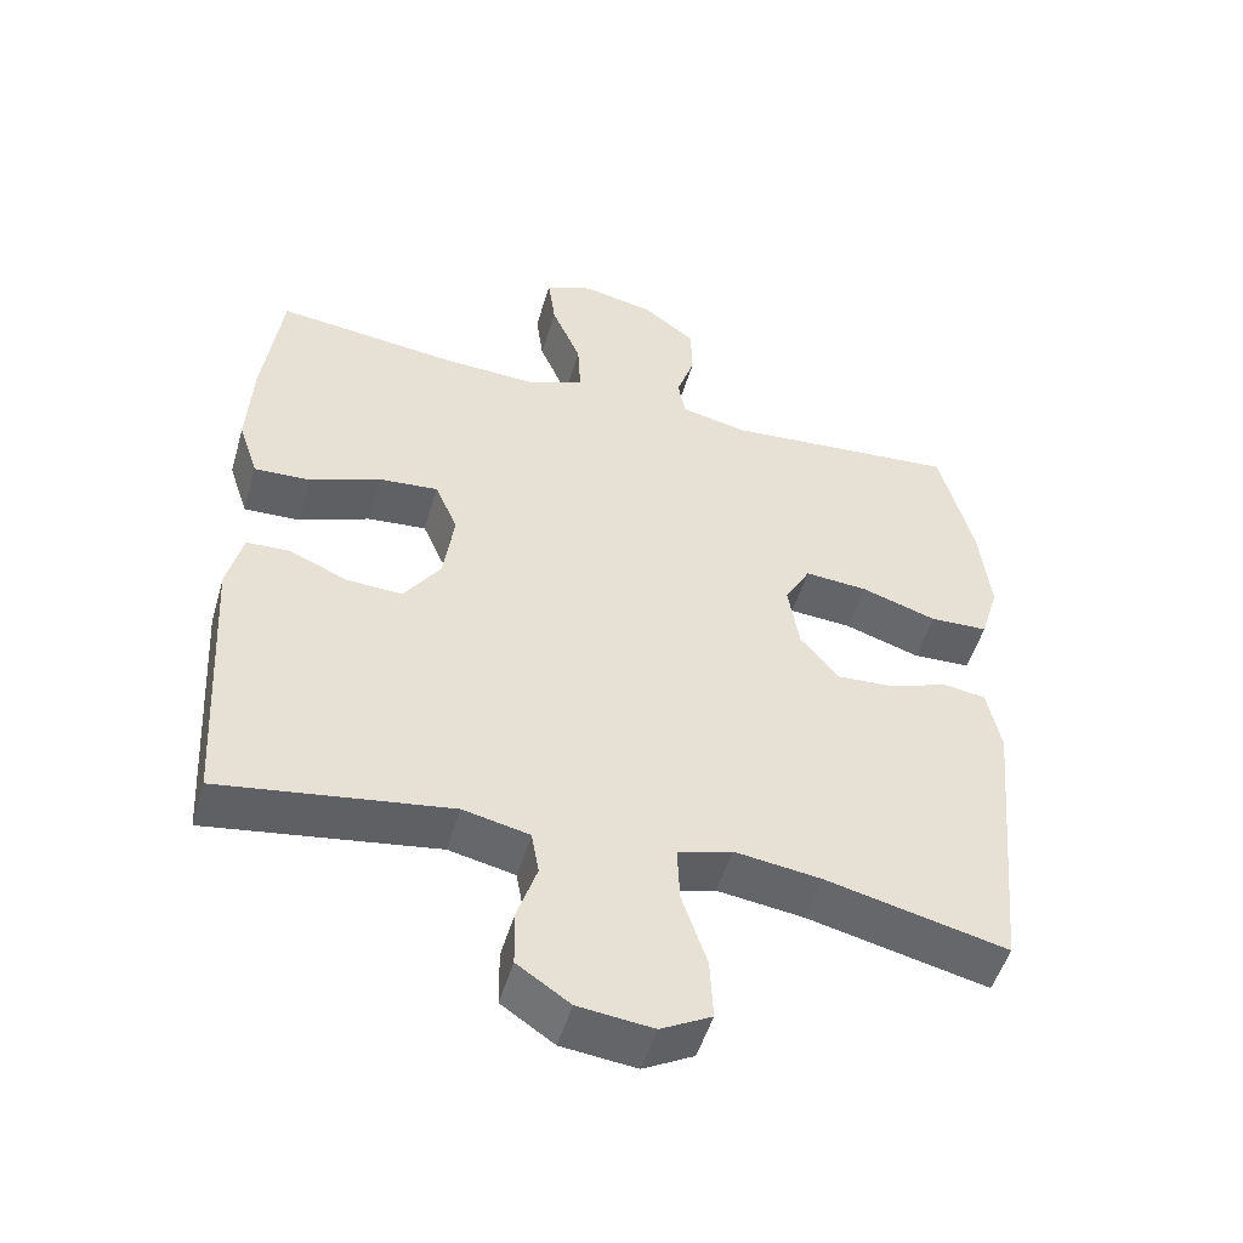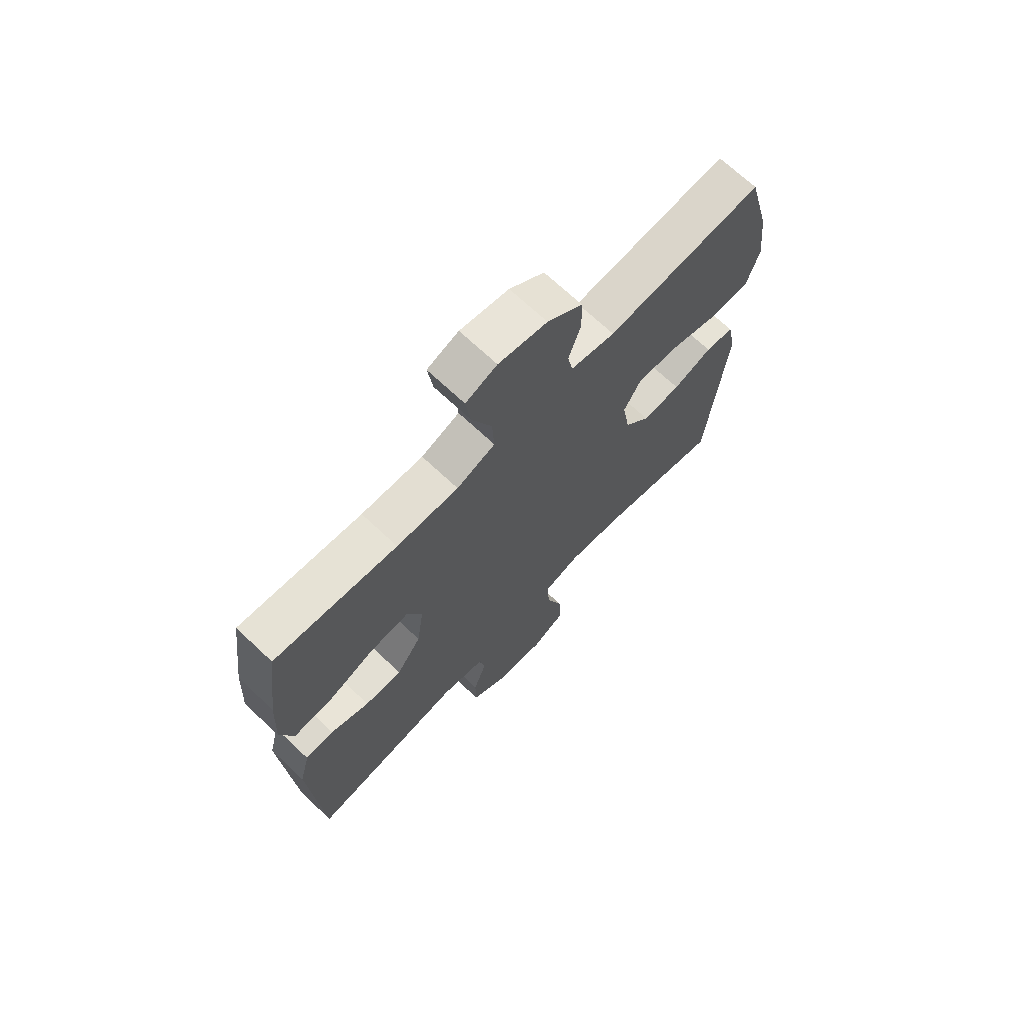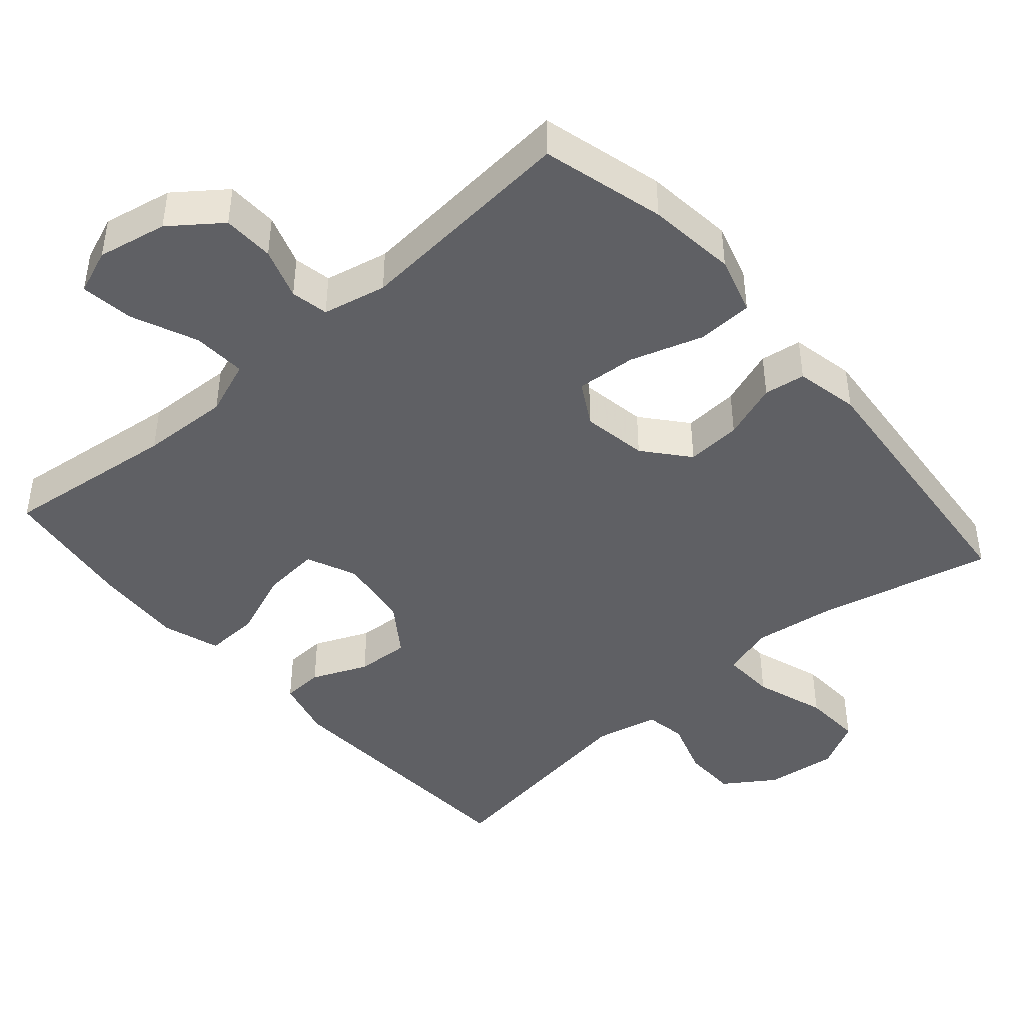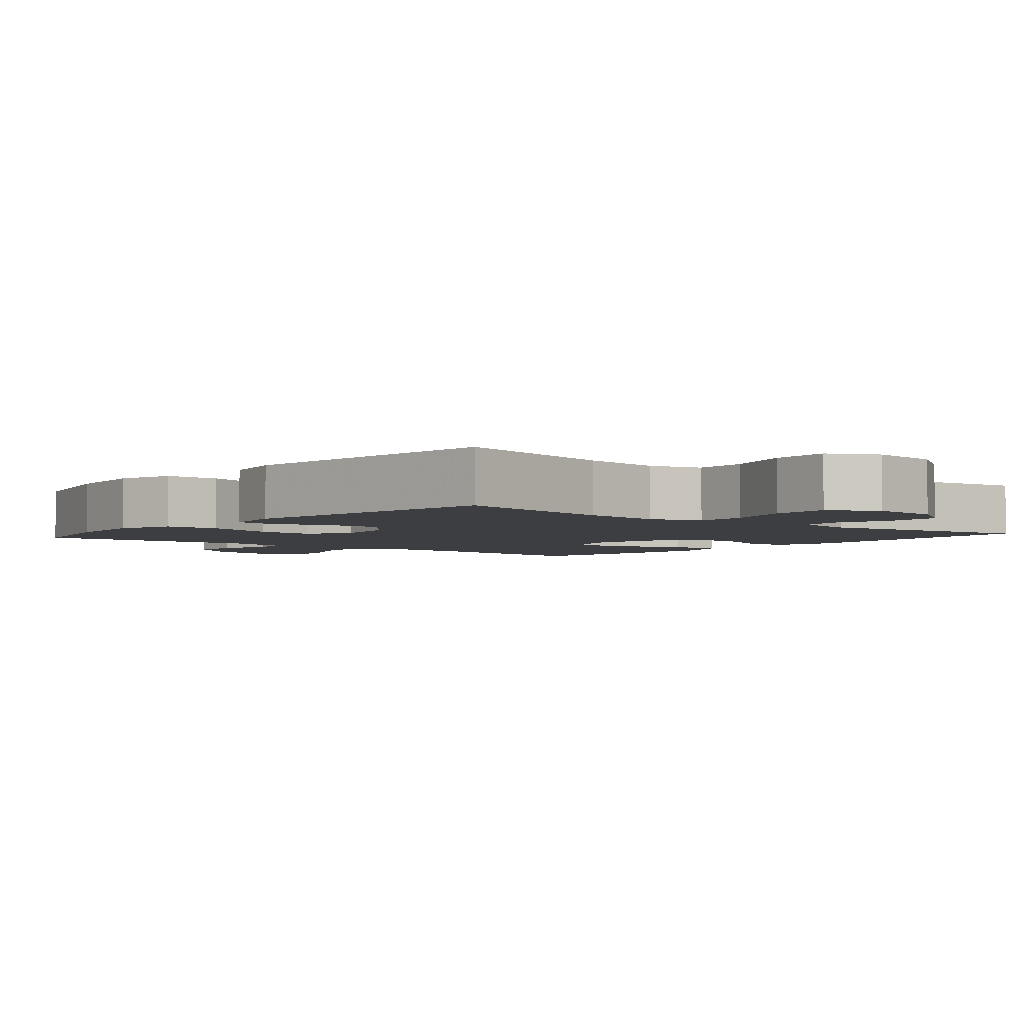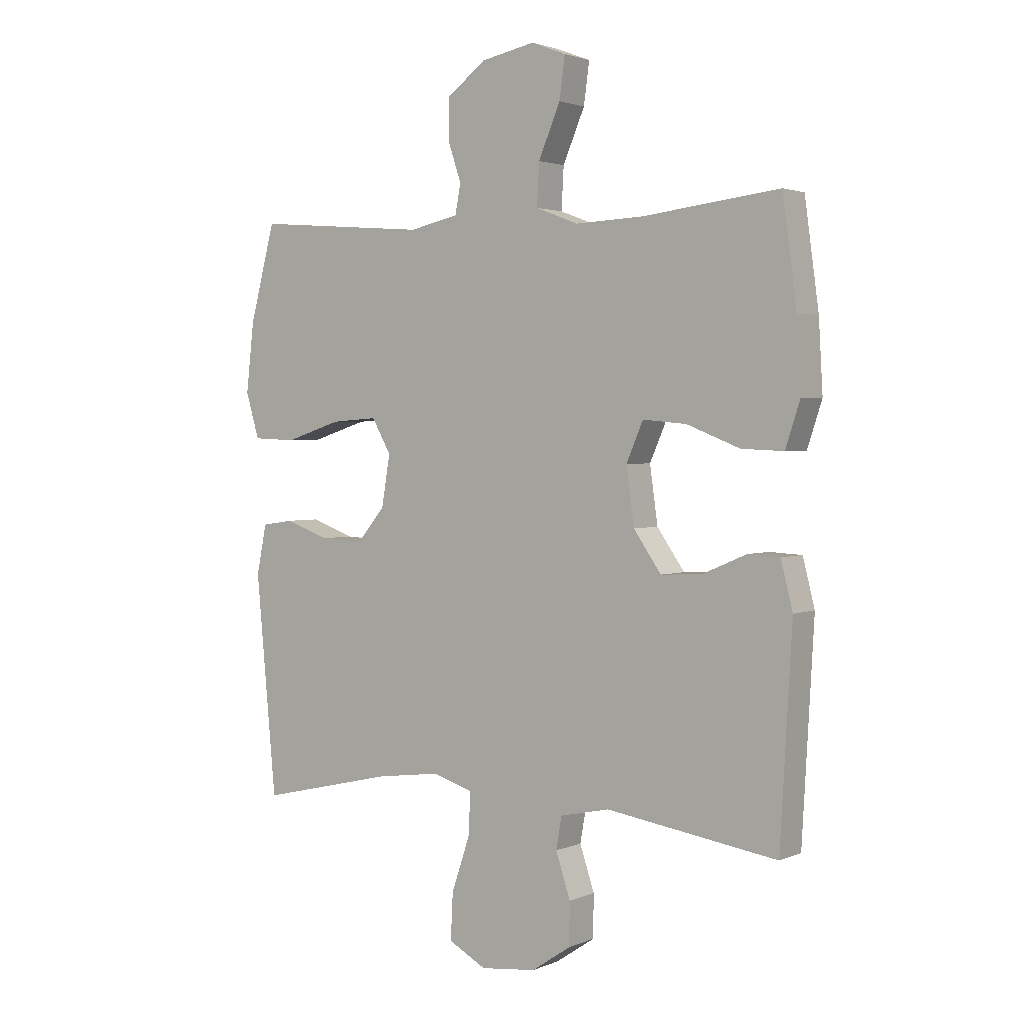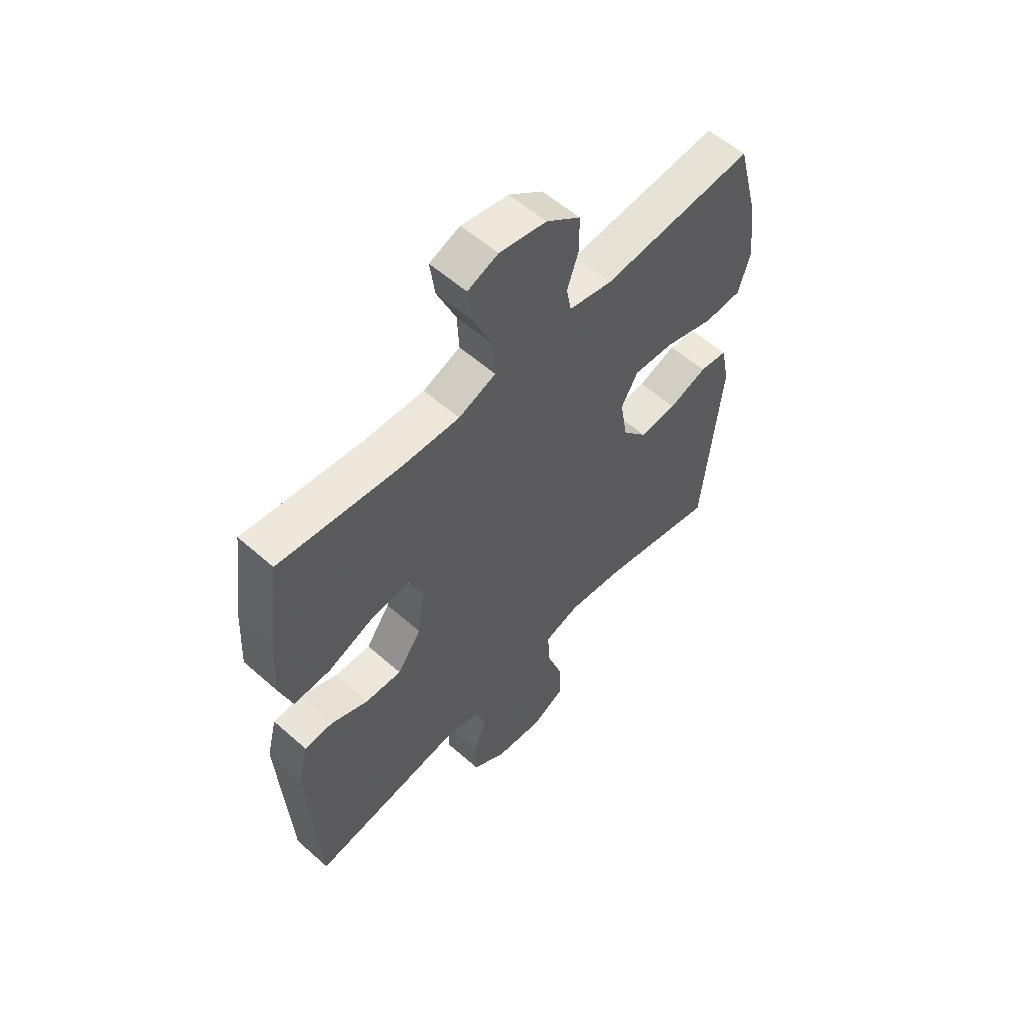
<metadata>
{"format":"obj","ext":"obj","renderer":"f3d","projection":"perspective","resolution":1024,"background":"white","views":[{"elev":-50.5,"azim":-16.2,"up":"+Z"},{"elev":69.8,"azim":-46.7,"up":"+Z"},{"elev":-44.0,"azim":41.0,"up":"+Y"},{"elev":-3.5,"azim":139.9,"up":"+Y"},{"elev":2.3,"azim":-144.8,"up":"+Z"},{"elev":57.4,"azim":-47.5,"up":"+Z"}]}
</metadata>
<code>
v -0.5 0.07 0.5
v -0.258 0.07 0.472
v -0.136 0.07 0.467
v -0.06 0.07 0.496
v -0.064 0.07 0.57
v -0.103 0.07 0.661
v -0.113 0.07 0.734
v -0.051 0.07 0.758
v 0.045 0.07 0.739
v 0.114 0.07 0.687
v 0.116 0.07 0.616
v 0.092 0.07 0.545
v 0.102 0.07 0.493
v 0.19 0.07 0.474
v 0.5 0.07 0.5
v 0.545 0.07 0.33
v 0.559 0.07 0.207
v 0.535 0.07 0.127
v 0.458 0.07 0.124
v 0.358 0.07 0.156
v 0.275 0.07 0.162
v 0.241 0.07 0.102
v 0.256 0.07 0.012
v 0.307 0.07 -0.049
v 0.383 0.07 -0.044
v 0.461 0.07 -0.016
v 0.518 0.07 -0.024
v 0.536 0.07 -0.112
v 0.5 0.07 -0.5
v 0.259 0.07 -0.444
v 0.145 0.07 -0.429
v 0.073 0.07 -0.451
v 0.076 0.07 -0.525
v 0.109 0.07 -0.623
v 0.113 0.07 -0.705
v 0.046 0.07 -0.741
v -0.053 0.07 -0.73
v -0.123 0.07 -0.683
v -0.124 0.07 -0.608
v -0.098 0.07 -0.53
v -0.108 0.07 -0.473
v -0.196 0.07 -0.454
v -0.5 0.07 -0.5
v -0.521 0.07 -0.129
v -0.5 0.07 -0.046
v -0.443 0.07 -0.043
v -0.366 0.07 -0.076
v -0.292 0.07 -0.08
v -0.243 0.07 -0.01
v -0.229 0.07 0.09
v -0.259 0.07 0.159
v -0.337 0.07 0.152
v -0.431 0.07 0.115
v -0.506 0.07 0.112
v -0.532 0.07 0.191
v -0.525 0.07 0.315
v -0.5 0 0.5
v -0.258 0 0.472
v -0.136 0 0.467
v -0.06 0 0.496
v -0.064 0 0.57
v -0.103 0 0.661
v -0.113 0 0.734
v -0.051 0 0.758
v 0.045 0 0.739
v 0.114 0 0.687
v 0.116 0 0.616
v 0.092 0 0.545
v 0.102 0 0.493
v 0.19 0 0.474
v 0.5 0 0.5
v 0.545 0 0.33
v 0.559 0 0.207
v 0.535 0 0.127
v 0.458 0 0.124
v 0.358 0 0.156
v 0.275 0 0.162
v 0.241 0 0.102
v 0.256 0 0.012
v 0.307 0 -0.049
v 0.383 0 -0.044
v 0.461 0 -0.016
v 0.518 0 -0.024
v 0.536 0 -0.112
v 0.5 0 -0.5
v 0.259 0 -0.444
v 0.145 0 -0.429
v 0.073 0 -0.451
v 0.076 0 -0.525
v 0.109 0 -0.623
v 0.113 0 -0.705
v 0.046 0 -0.741
v -0.053 0 -0.73
v -0.123 0 -0.683
v -0.124 0 -0.608
v -0.098 0 -0.53
v -0.108 0 -0.473
v -0.196 0 -0.454
v -0.5 0 -0.5
v -0.521 0 -0.129
v -0.5 0 -0.046
v -0.443 0 -0.043
v -0.366 0 -0.076
v -0.292 0 -0.08
v -0.243 0 -0.01
v -0.229 0 0.09
v -0.259 0 0.159
v -0.337 0 0.152
v -0.431 0 0.115
v -0.506 0 0.112
v -0.532 0 0.191
v -0.525 0 0.315
f 56 1 2
f 55 56 2
f 54 55 2
f 53 54 2
f 52 53 2
f 51 52 2 3
f 50 51 3 4
f 49 50 4
f 45 46 47
f 44 45 47
f 43 44 47
f 42 43 47
f 41 42 47 48
f 38 39 40
f 37 38 40
f 36 37 40
f 35 36 40
f 34 35 40
f 33 34 40
f 32 33 40 41
f 41 48 49
f 32 41 49
f 31 32 49
f 28 29 30
f 27 28 30
f 26 27 30
f 25 26 30
f 24 25 30 31
f 18 19 20
f 17 18 20
f 16 17 20
f 15 16 20
f 14 15 20
f 13 14 20 21
f 10 11 12
f 9 10 12
f 8 9 12
f 7 8 12
f 6 7 12
f 5 6 12
f 4 5 12 13
f 13 21 22
f 4 13 22
f 49 4 22
f 23 24 31 49
f 22 23 49
f 58 57 112
f 58 112 111
f 58 111 110
f 58 110 109
f 58 109 108
f 59 58 108 107
f 60 59 107 106
f 60 106 105
f 103 102 101
f 103 101 100
f 103 100 99
f 103 99 98
f 104 103 98 97
f 96 95 94
f 96 94 93
f 96 93 92
f 96 92 91
f 96 91 90
f 96 90 89
f 97 96 89 88
f 105 104 97
f 105 97 88
f 105 88 87
f 86 85 84
f 86 84 83
f 86 83 82
f 86 82 81
f 87 86 81 80
f 76 75 74
f 76 74 73
f 76 73 72
f 76 72 71
f 76 71 70
f 77 76 70 69
f 68 67 66
f 68 66 65
f 68 65 64
f 68 64 63
f 68 63 62
f 68 62 61
f 69 68 61 60
f 78 77 69
f 78 69 60
f 78 60 105
f 105 87 80 79
f 105 79 78
f 1 57 58 2
f 2 58 59 3
f 3 59 60 4
f 4 60 61 5
f 5 61 62 6
f 6 62 63 7
f 7 63 64 8
f 8 64 65 9
f 9 65 66 10
f 10 66 67 11
f 11 67 68 12
f 12 68 69 13
f 13 69 70 14
f 14 70 71 15
f 15 71 72 16
f 16 72 73 17
f 17 73 74 18
f 18 74 75 19
f 19 75 76 20
f 20 76 77 21
f 21 77 78 22
f 22 78 79 23
f 23 79 80 24
f 24 80 81 25
f 25 81 82 26
f 26 82 83 27
f 27 83 84 28
f 28 84 85 29
f 29 85 86 30
f 30 86 87 31
f 31 87 88 32
f 32 88 89 33
f 33 89 90 34
f 34 90 91 35
f 35 91 92 36
f 36 92 93 37
f 37 93 94 38
f 38 94 95 39
f 39 95 96 40
f 40 96 97 41
f 41 97 98 42
f 42 98 99 43
f 43 99 100 44
f 44 100 101 45
f 45 101 102 46
f 46 102 103 47
f 47 103 104 48
f 48 104 105 49
f 49 105 106 50
f 50 106 107 51
f 51 107 108 52
f 52 108 109 53
f 53 109 110 54
f 54 110 111 55
f 55 111 112 56
f 56 112 57 1

</code>
